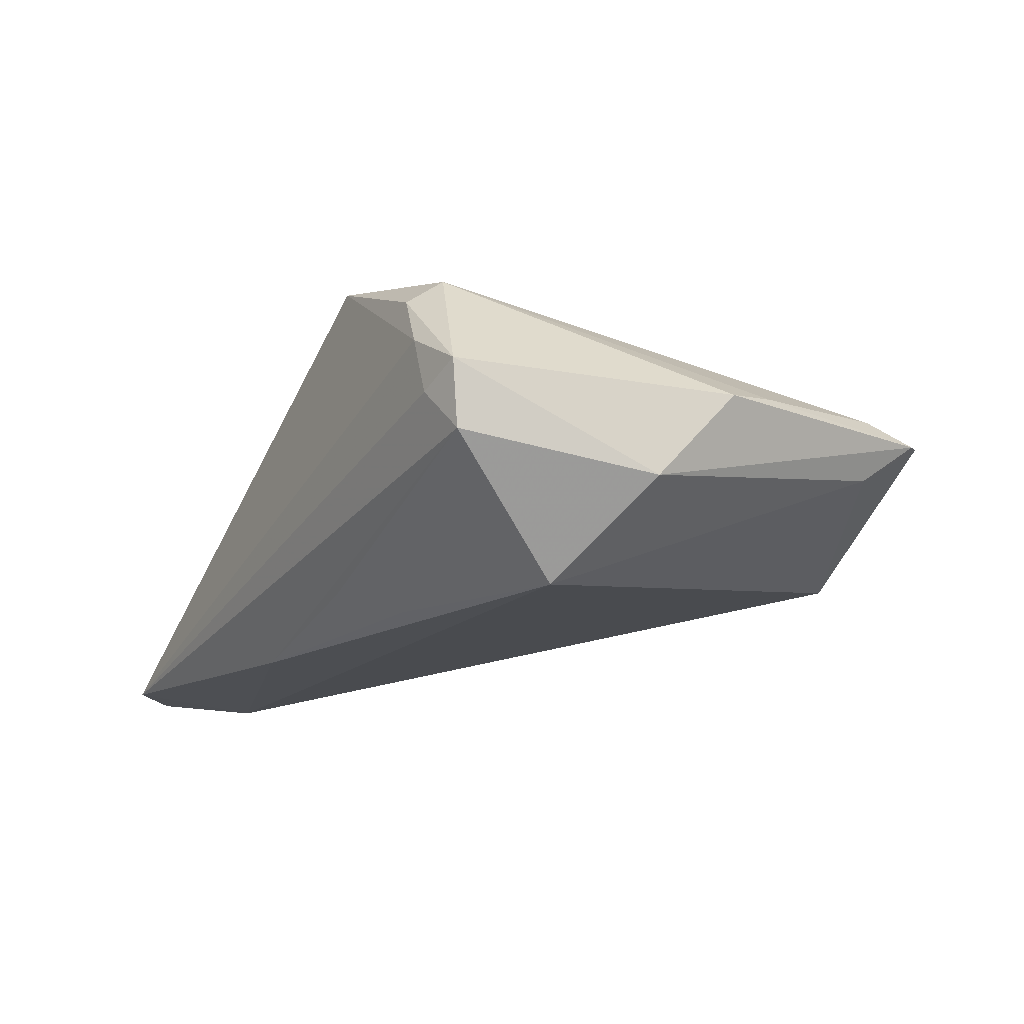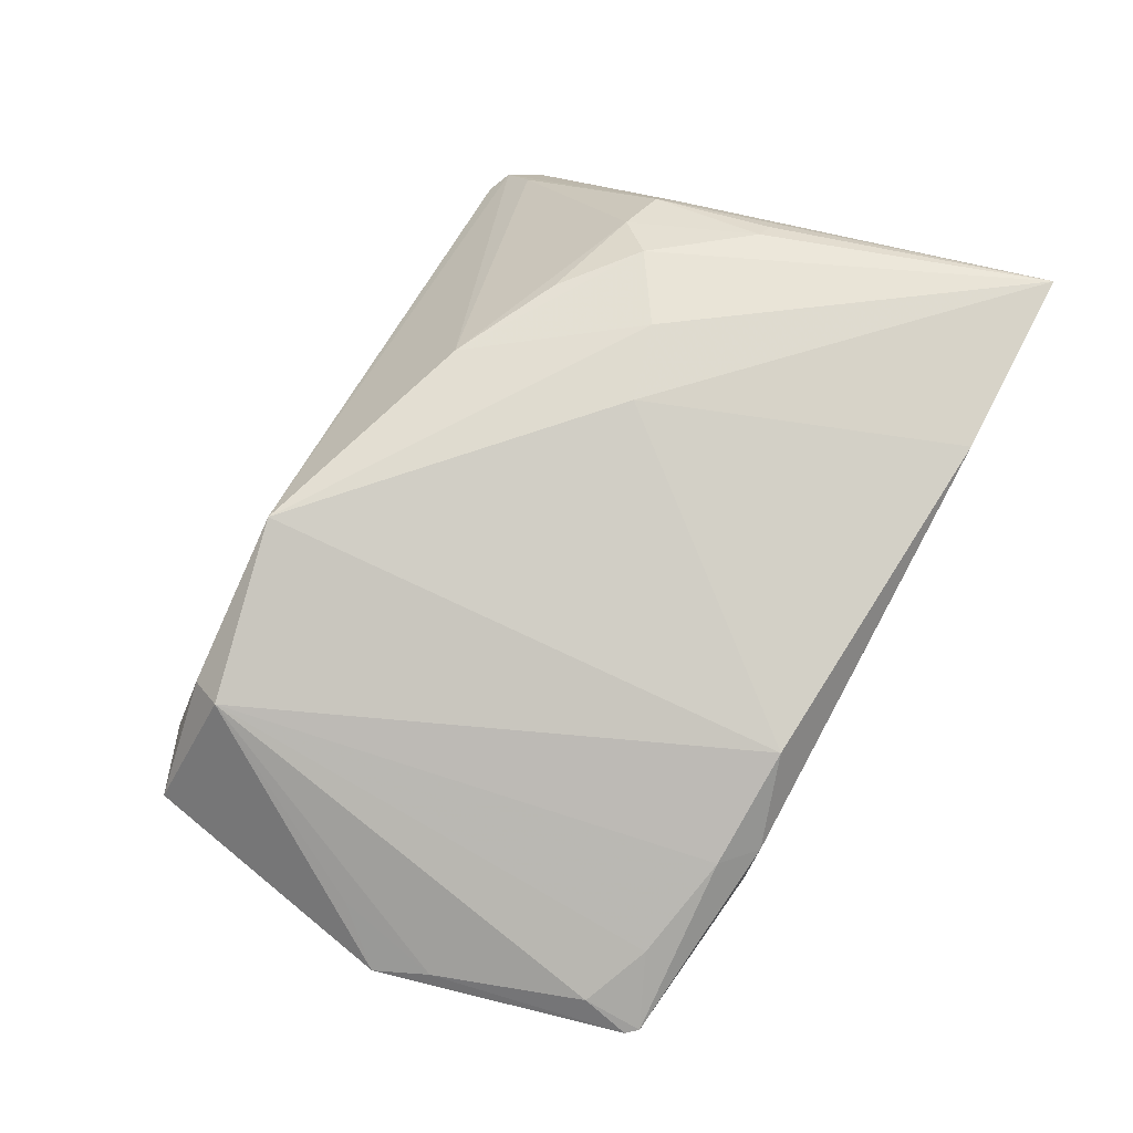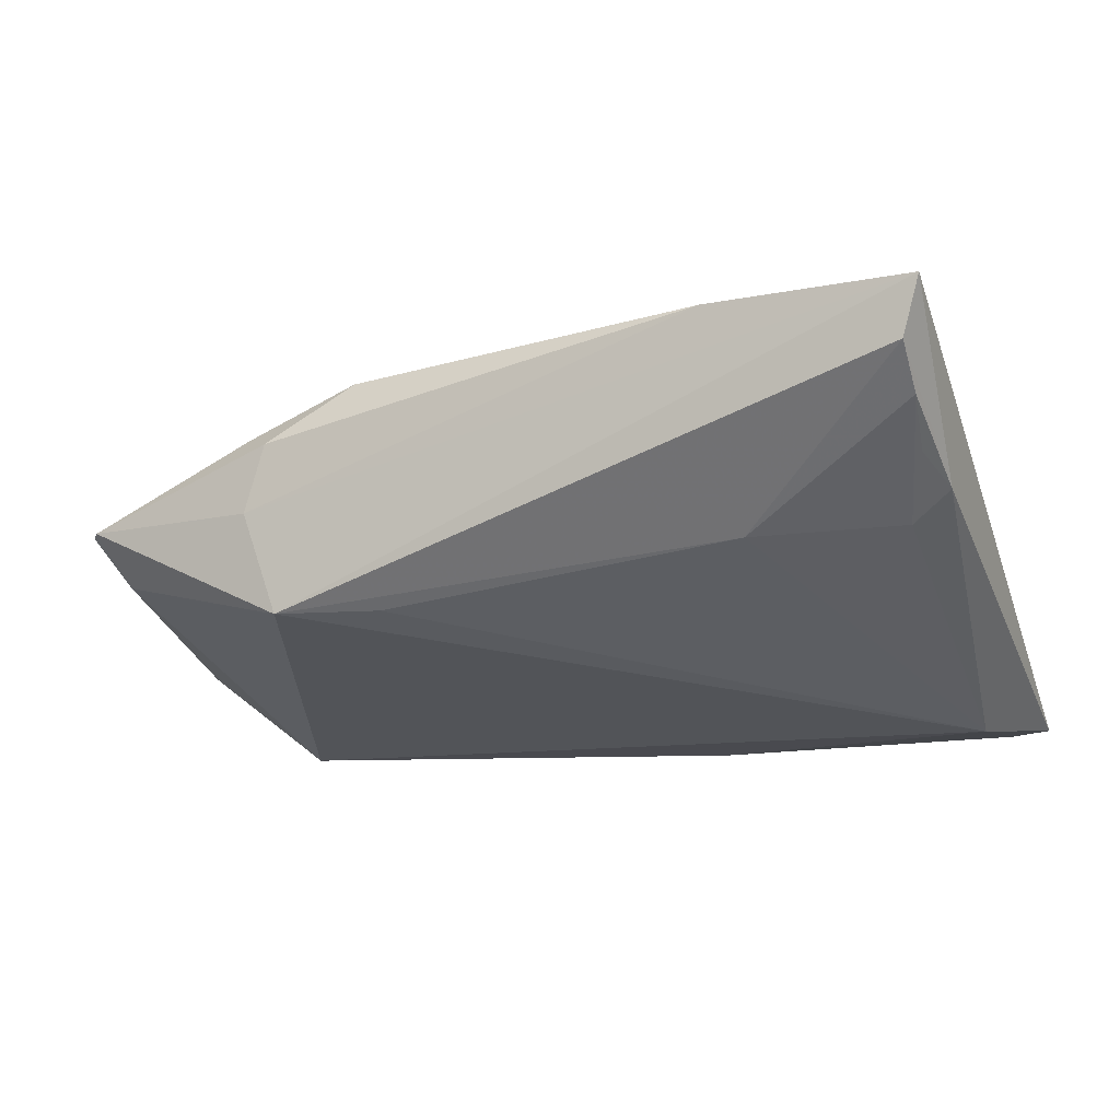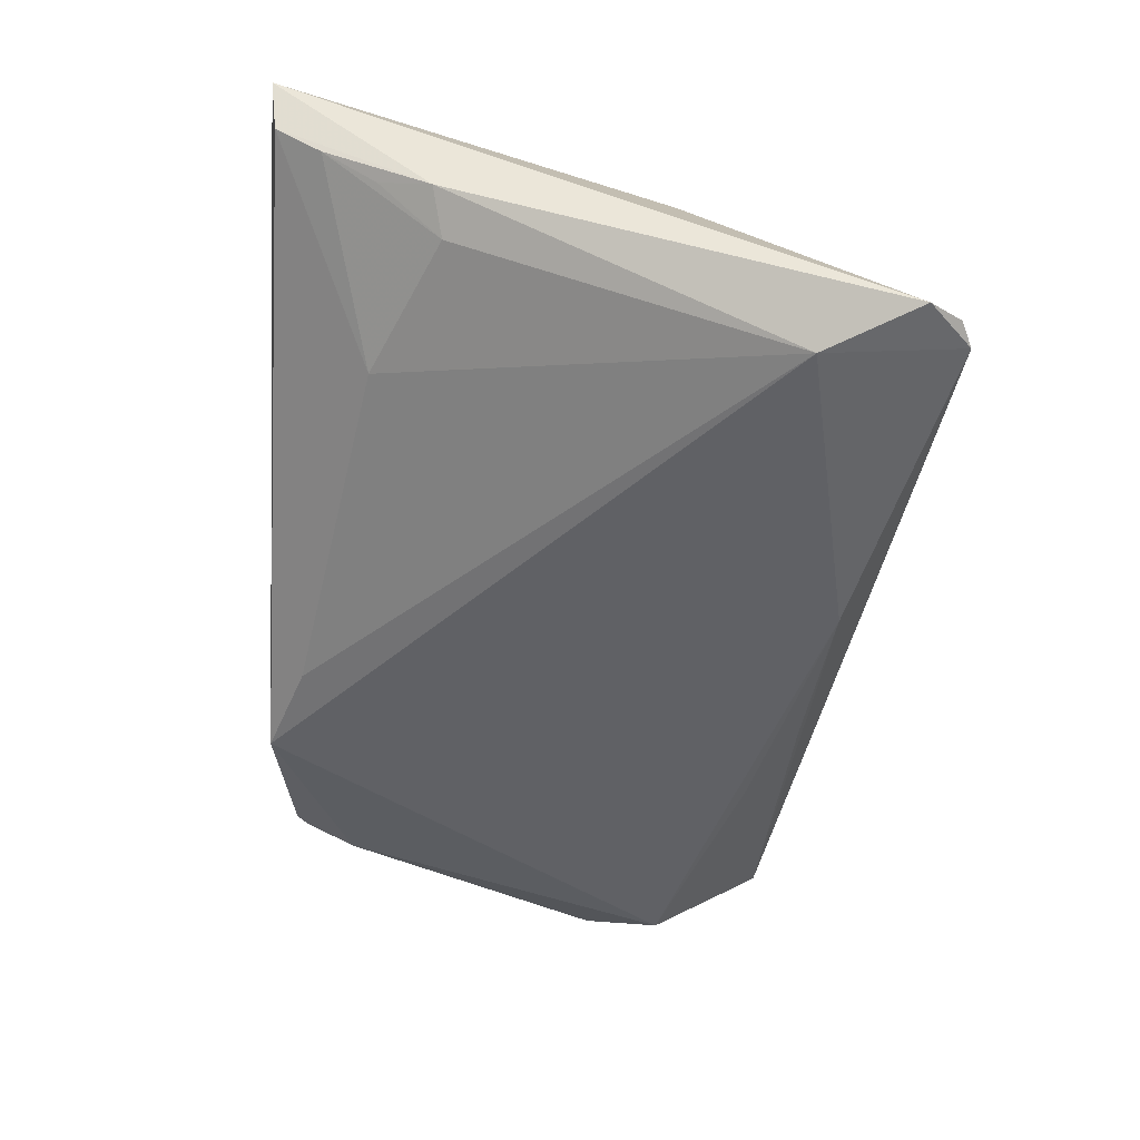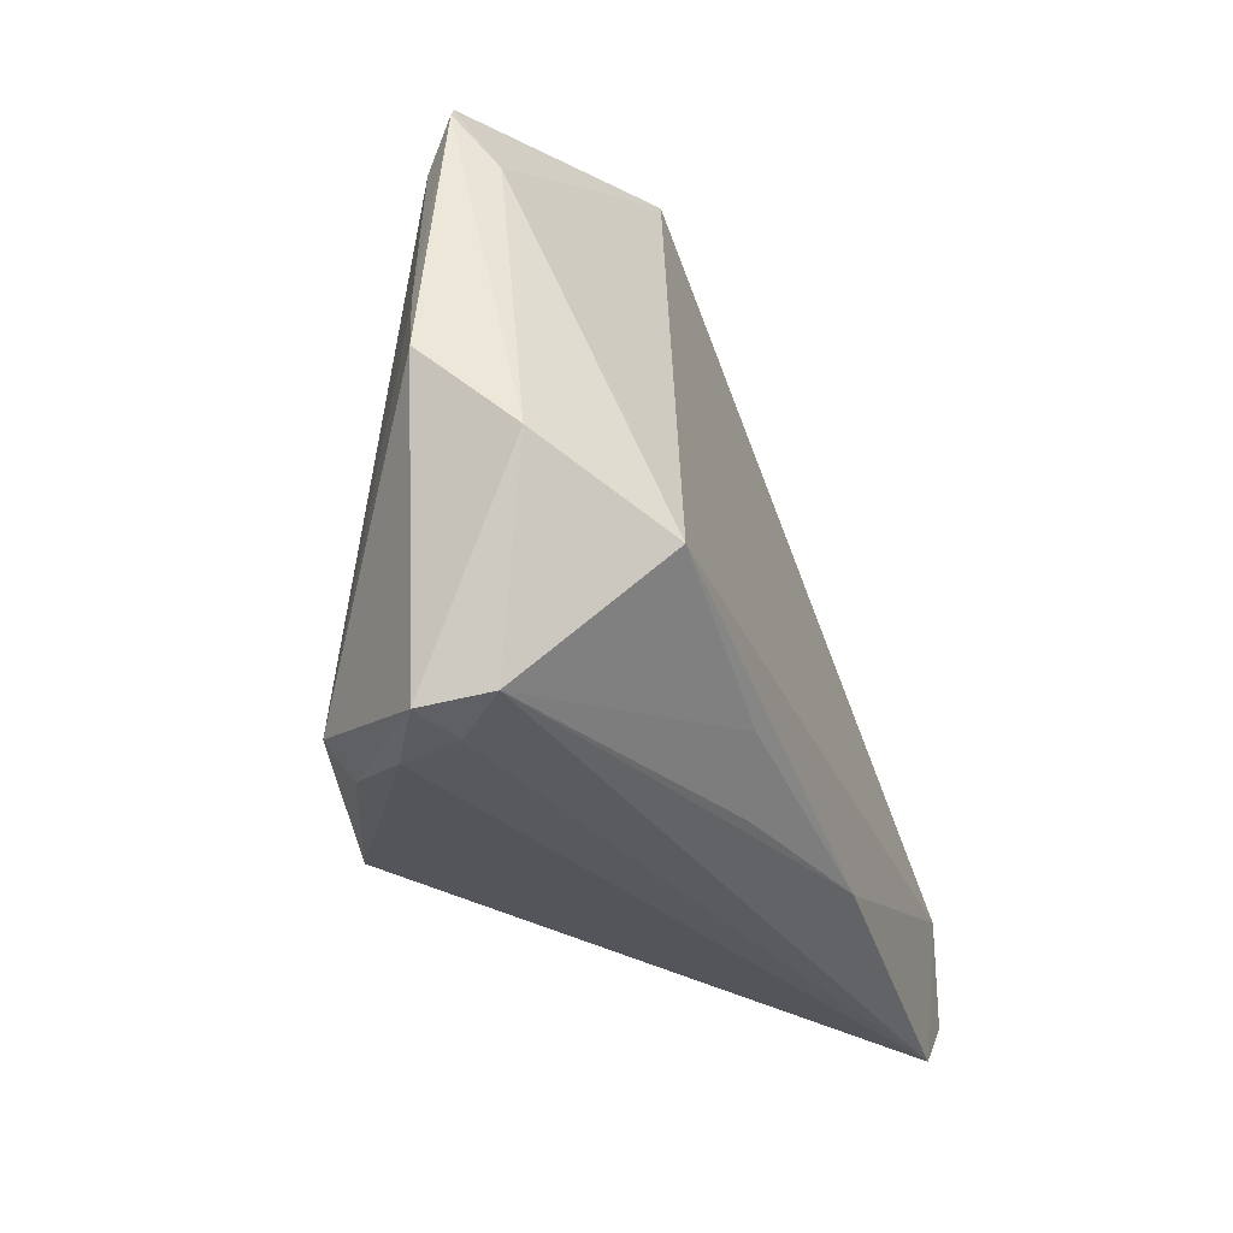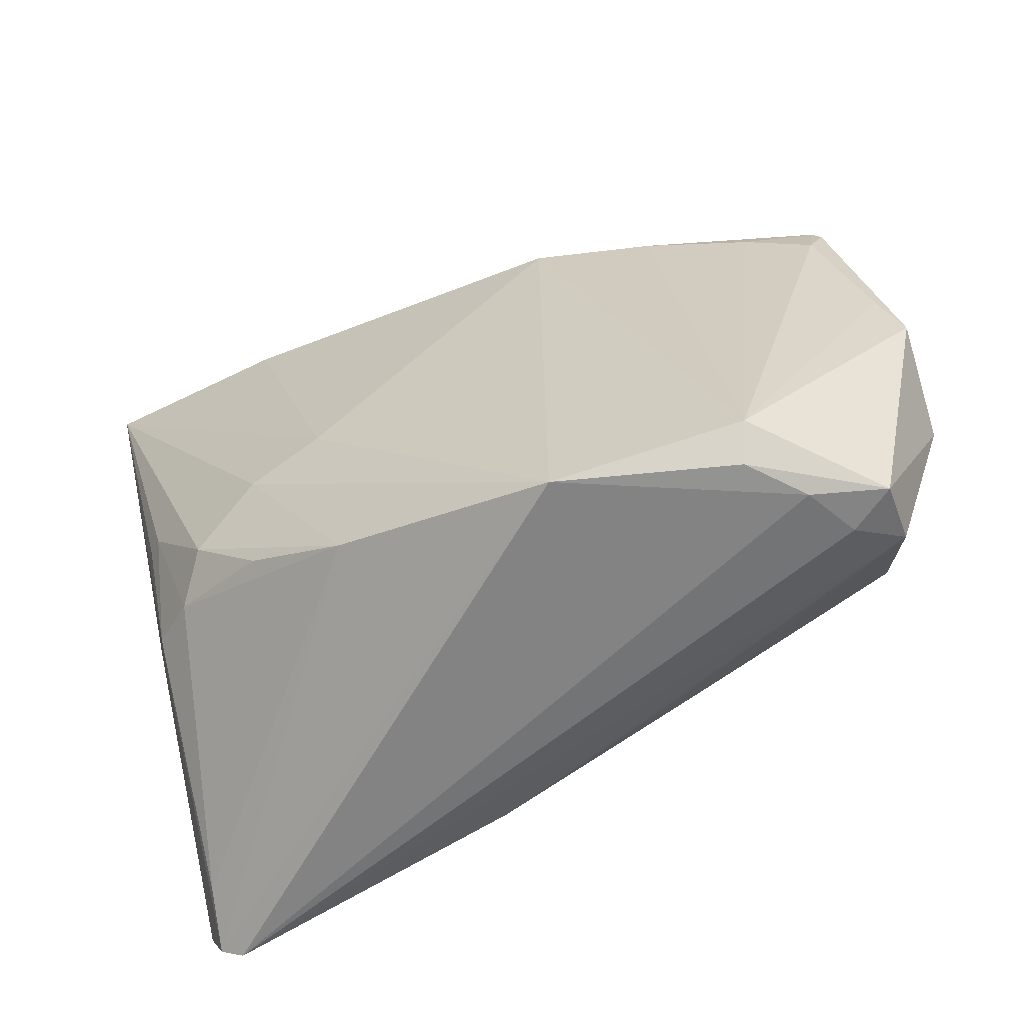
<metadata>
{"format":"obj","ext":"obj","renderer":"f3d","projection":"perspective","resolution":1024,"background":"white","views":[{"elev":-16.7,"azim":65.1,"up":"+Z"},{"elev":73.9,"azim":117.6,"up":"+Z"},{"elev":-13.5,"azim":-158.4,"up":"+Z"},{"elev":-50.2,"azim":-94.3,"up":"+Z"},{"elev":-24.9,"azim":110.2,"up":"+Y"},{"elev":-54.6,"azim":28.8,"up":"+Y"}]}
</metadata>
<code>
v 0.04977 0.03295 -0.0001941
v -0.04953 -0.03586 -0.01884
v 0.01159 0.03245 -0.0119
v 0.05449 0.009538 0.0009263
v -0.04604 0.018 -0.003929
v -0.04743 -0.03158 -0.01265
v 0.01846 -0.02994 0.02084
v 0.04846 0.02645 -0.005035
v 0.02848 0.03379 0.009478
v -0.05207 -0.032 -0.01982
v -0.05207 0.03837 0.01748
v -0.02324 -0.001508 0.02103
v -0.04388 0.004598 0.01479
v 0.04312 -0.01348 -0.02114
v 0.05062 -0.02893 0.00137
v 0.02304 0.03638 -0.01217
v -0.02908 0.02553 -0.005554
v 0.04864 0.03432 9.36e-06
v -0.02335 -0.01457 0.01847
v 0.04079 0.03093 0.00511
v 0.01452 0.0346 0.01449
v 0.01166 -0.0279 -0.01666
v -0.04901 0.02545 0.002092
v -0.04167 0.004026 0.01636
v -0.01005 -0.02903 -0.02114
v 0.04515 -0.03009 -0.001112
v -0.04491 -0.007878 0.00796
v -0.04665 -0.03725 -0.01952
v -0.04994 0.03741 0.01085
v -0.02839 0.03837 0.01709
v 0.04945 -0.02787 -0.006389
v -0.04244 -0.01028 0.01099
v 0.03974 -0.02569 0.01516
v -0.04596 -0.02113 -0.02114
v 0.05183 -0.002968 0.004121
v -0.04989 0.03189 0.006513
v 0.01937 -0.02208 -0.02001
v 0.04873 0.02725 0.0025
v 0.05506 -0.005698 -0.01047
v 0.03809 -0.02964 0.01248
v -0.03631 -0.01142 0.01475
v -0.03209 -0.007056 0.01889
v 0.02439 0.03745 0.00763
v -0.01014 -0.021 0.01925
v -0.01356 0.001001 0.02169
v 0.05715 0.00312 -0.0003551
v 0.02691 0.03729 -0.0003056
v 0.04274 -0.03044 0.005936
v -0.05086 0.01936 -0.0006667
f 29 49 11
f 7 12 44
f 7 33 21
f 16 8 14
f 14 34 16
f 17 29 16
f 11 47 16
f 16 29 11
f 39 31 14
f 14 8 39
f 36 29 17
f 49 29 36
f 28 34 25
f 25 34 14
f 25 31 28
f 25 22 31
f 17 34 5
f 5 34 49
f 5 36 17
f 24 32 41
f 6 44 41
f 41 32 6
f 42 44 12
f 42 24 41
f 42 12 11
f 11 24 42
f 18 16 47
f 8 16 18
f 30 47 11
f 45 12 7
f 7 21 45
f 21 30 45
f 11 12 45
f 45 30 11
f 3 34 17
f 17 16 3
f 3 16 34
f 48 7 28
f 14 31 37
f 31 22 37
f 37 25 14
f 22 25 37
f 49 34 10
f 11 49 10
f 10 34 28
f 49 36 23
f 23 5 49
f 36 5 23
f 11 32 13
f 13 24 11
f 32 24 13
f 41 44 19
f 19 42 41
f 44 42 19
f 1 39 8
f 8 18 1
f 46 39 1
f 47 30 43
f 43 30 21
f 43 18 47
f 46 33 15
f 15 39 46
f 31 39 15
f 40 33 7
f 7 48 40
f 40 15 33
f 48 15 40
f 2 10 28
f 44 6 2
f 2 6 32
f 32 10 2
f 28 7 2
f 7 44 2
f 27 32 11
f 11 10 27
f 27 10 32
f 38 1 18
f 26 48 28
f 26 15 48
f 28 31 26
f 31 15 26
f 35 33 46
f 46 1 4
f 1 38 4
f 4 35 46
f 4 38 33
f 33 35 4
f 9 43 21
f 18 43 9
f 9 21 33
f 20 38 18
f 18 9 20
f 33 38 20
f 20 9 33

</code>
